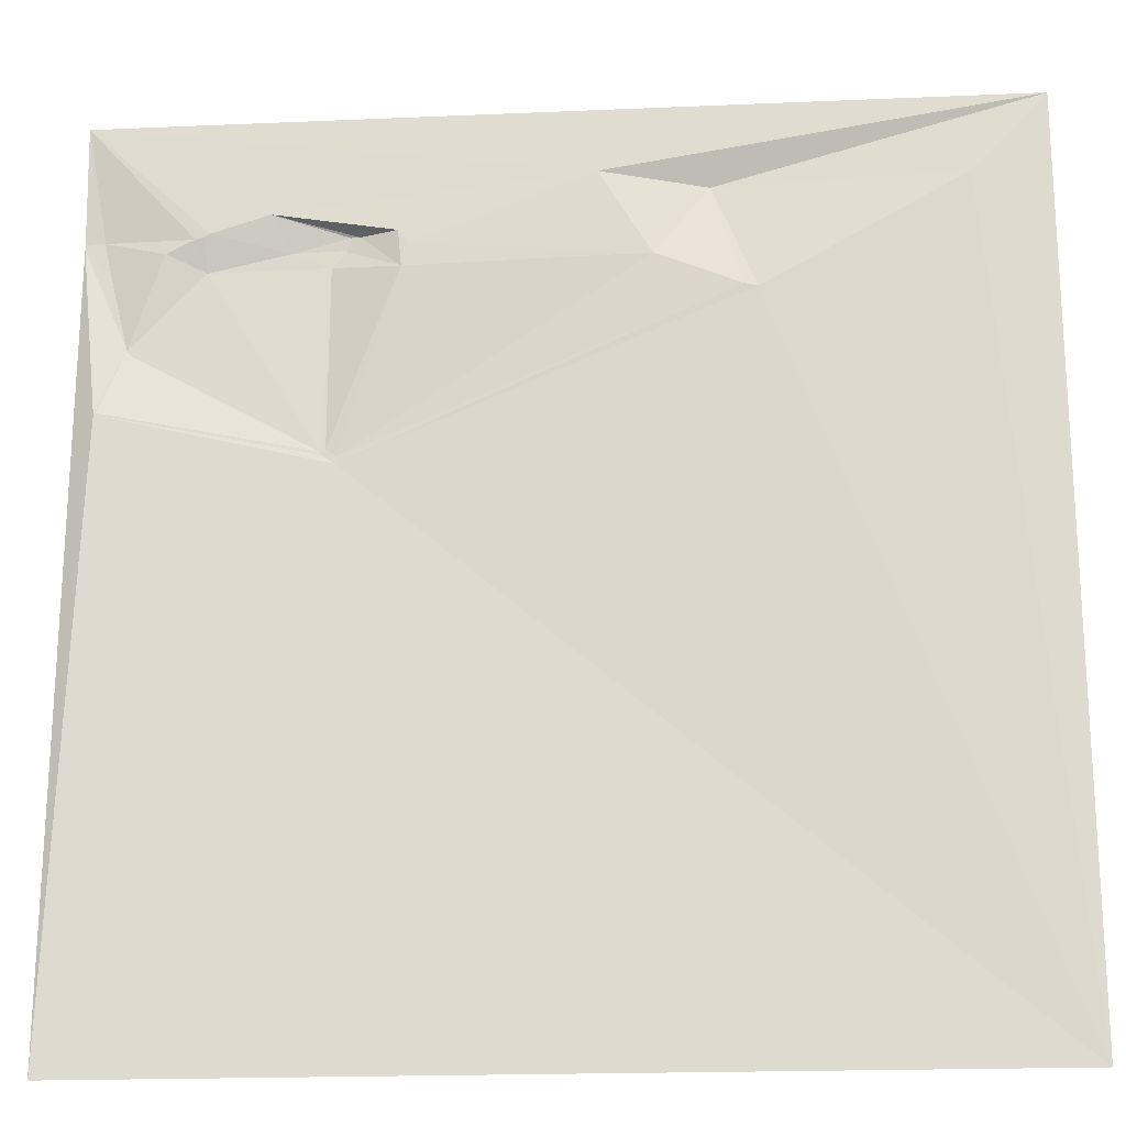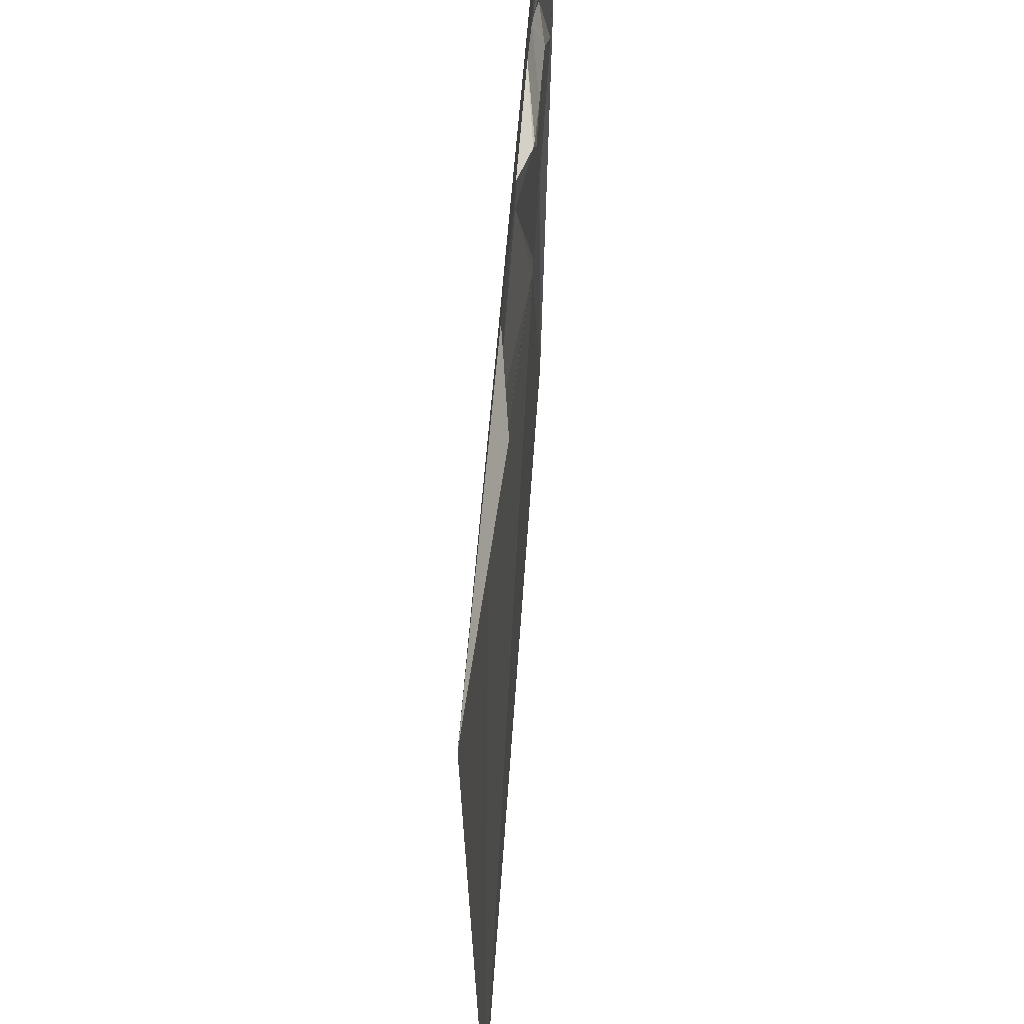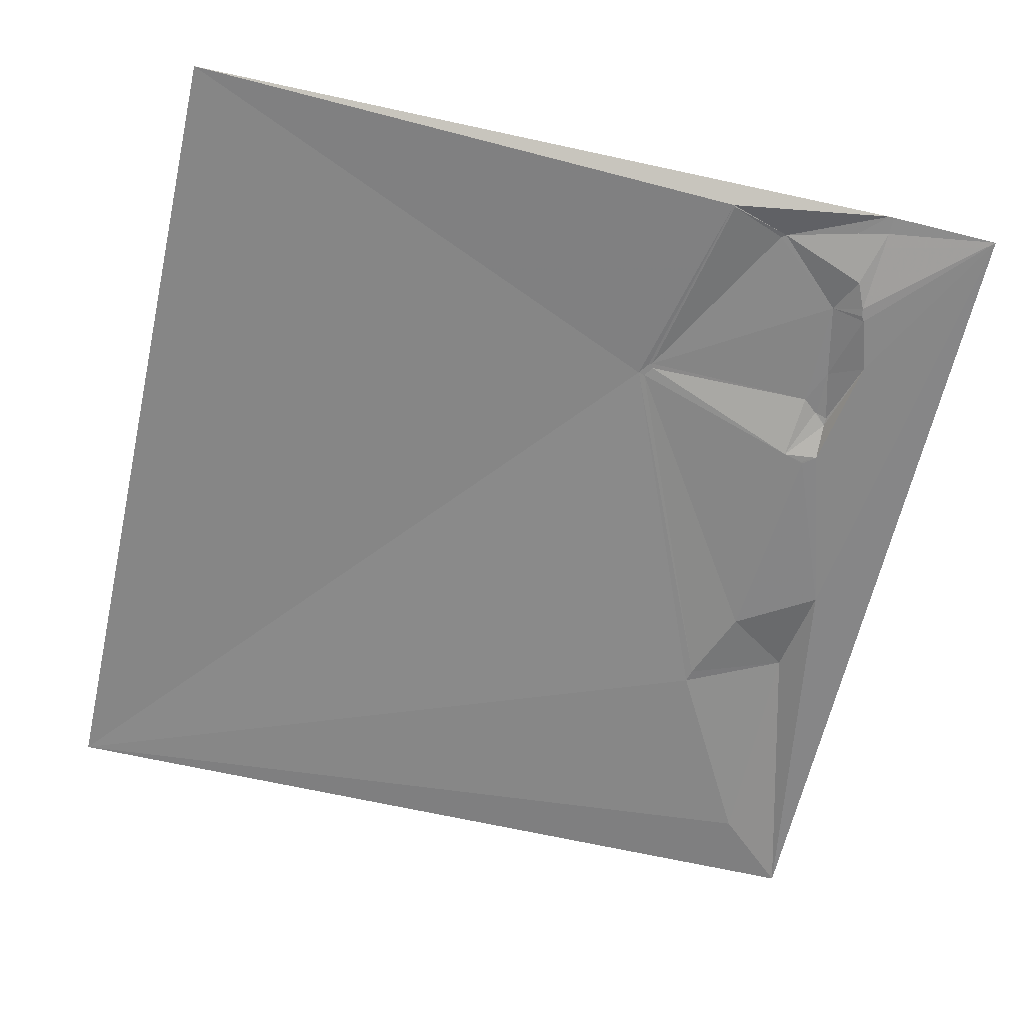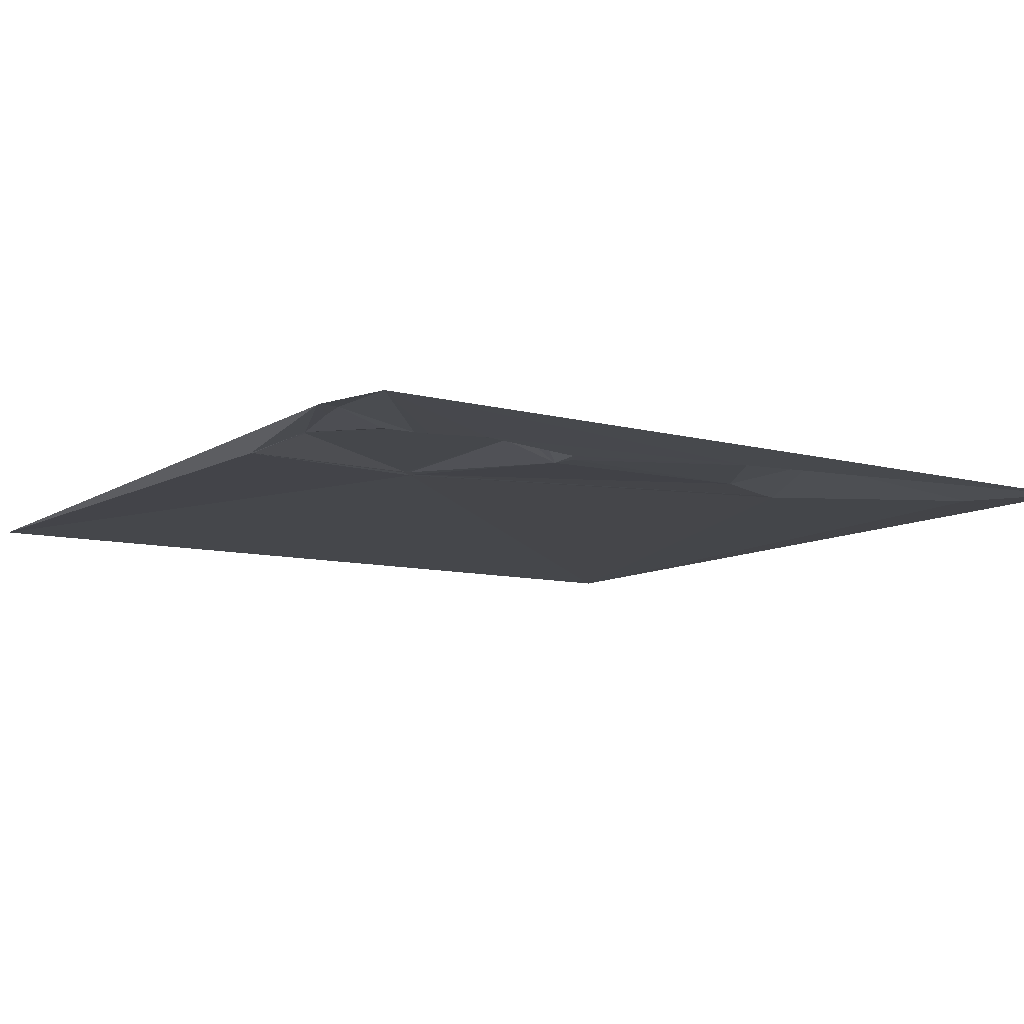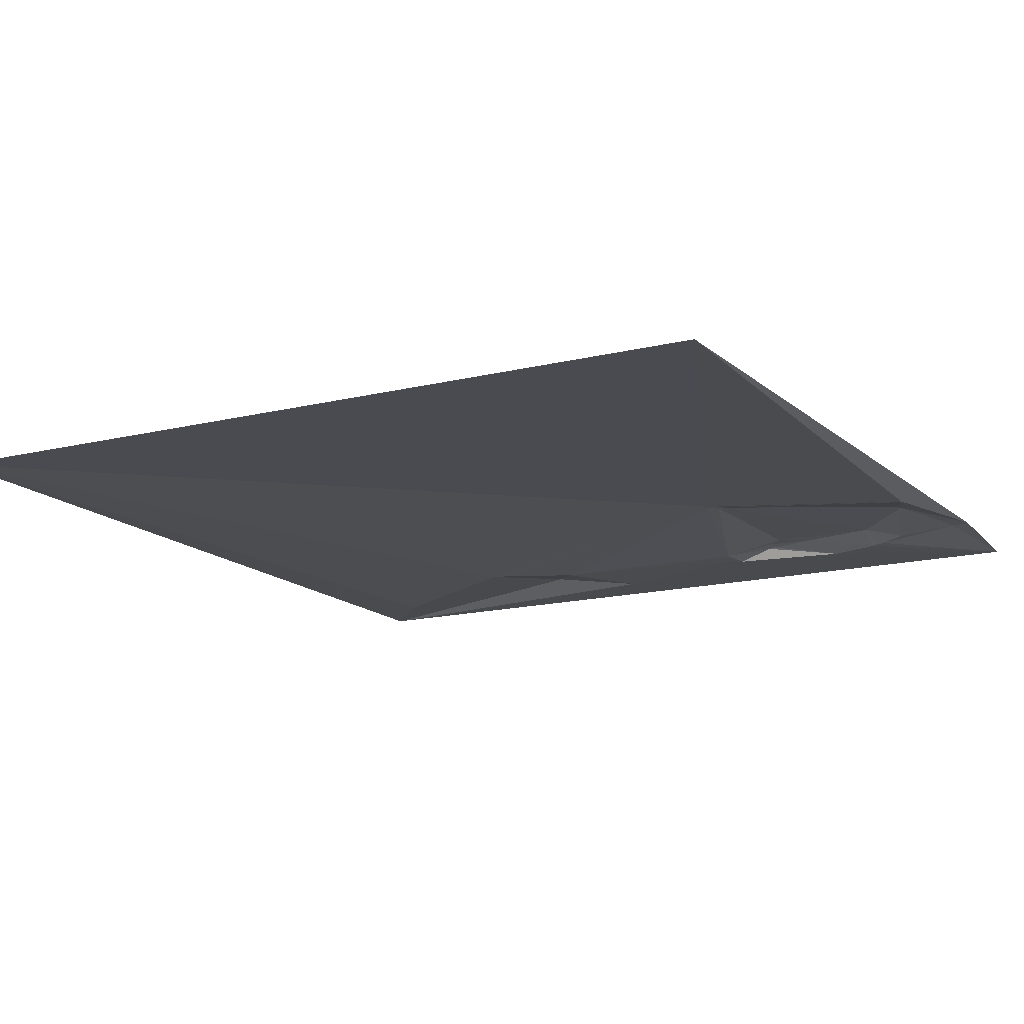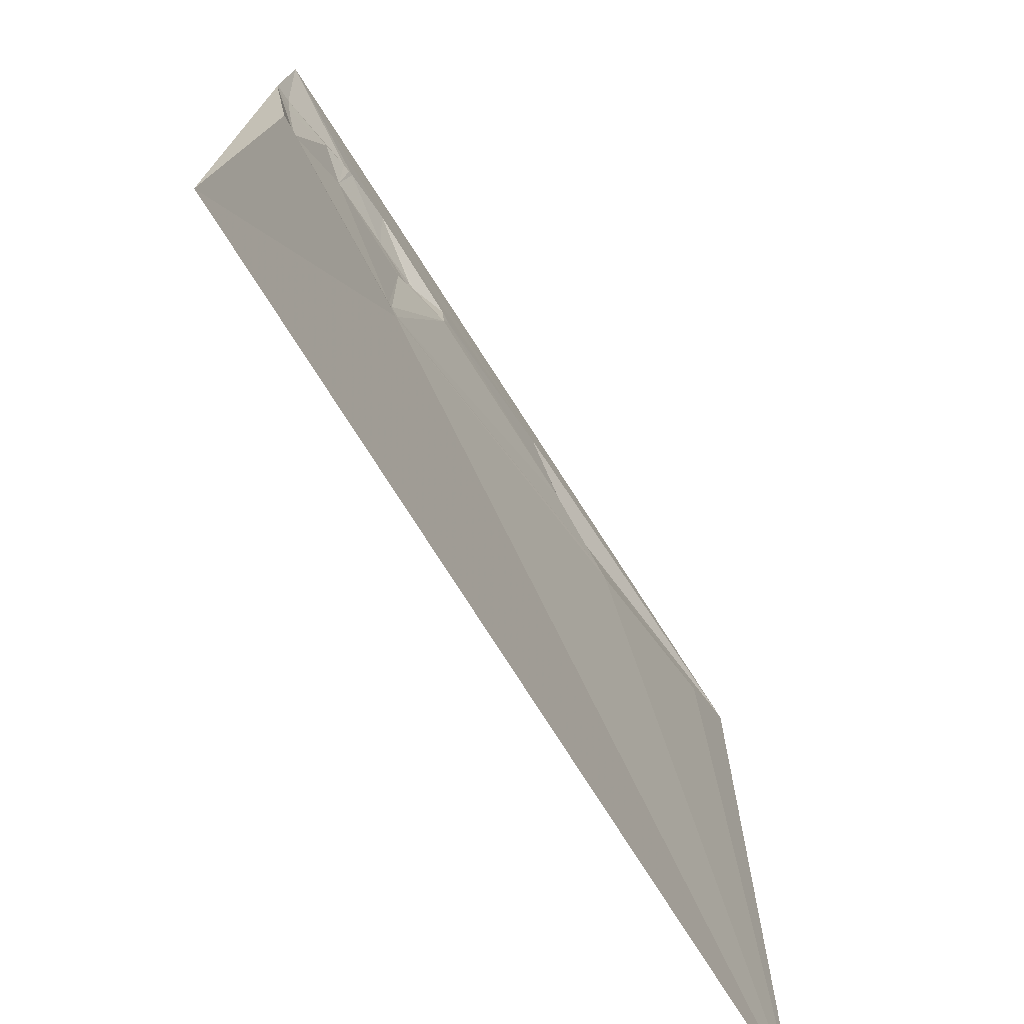
<metadata>
{"format":"obj","ext":"obj","renderer":"f3d","projection":"perspective","resolution":1024,"background":"white","views":[{"elev":-20.4,"azim":4.9,"up":"+Z"},{"elev":61.1,"azim":94.9,"up":"+Z"},{"elev":-62.9,"azim":-102.7,"up":"+Y"},{"elev":-10.7,"azim":-34.7,"up":"+Y"},{"elev":-15.1,"azim":-150.0,"up":"+Y"},{"elev":-74.5,"azim":-57.0,"up":"+Z"}]}
</metadata>
<code>
v 6138 8.022 -8187
v 6649 11.61 -8187
v 6412 8.689 -8224
v 6471 17.65 -8232
v 6607 9.886 -8232
v 6239 7.032 -8243
v 6138 14.13 -8253
v 6149 13.95 -8253
v 6207 6.777 -8253
v 6204 6.981 -8255
v 6281 14.34 -8255
v 6286 13.93 -8255
v 6307 6.941 -8255
v 6138 14.16 -8256
v 6199 7.119 -8256
v 6279 15.14 -8262
v 6183 8.608 -8263
v 6250 14.27 -8263
v 6279 15.13 -8263
v 6313 6.728 -8263
v 6312 6.729 -8264
v 6153 14.12 -8272
v 6271 14.95 -8272
v 6205 13.64 -8273
v 6441 8.944 -8273
v 6309 6.776 -8276
v 6487 9.509 -8292
v 6495 9.708 -8294
v 6164 13.94 -8316
v 6166 13.9 -8319
v 6151 7.018 -8354
v 6150 6.98 -8355
v 6271 13.81 -8376
v 6268 13.82 -8377
v 6269 13.82 -8379
v 6277 13.78 -8380
v 6273 13.81 -8381
v 6276 13.8 -8384
v 6138 9.902 -8698
v 6649 18.01 -8698
f 39 38 32
f 39 40 38
f 19 12 16
f 13 12 26
f 36 38 27
f 40 28 38
f 9 15 10
f 15 24 10
f 24 9 10
f 30 24 29
f 1 7 8
f 17 8 22
f 1 9 6
f 11 6 18
f 37 36 33
f 35 37 33
f 27 25 36
f 25 26 36
f 32 29 14
f 30 29 31
f 30 34 24
f 35 34 32
f 30 31 34
f 32 31 29
f 34 23 24
f 15 17 24
f 14 39 32
f 17 29 24
f 11 18 16
f 19 16 23
f 22 8 14
f 18 9 24
f 1 6 3
f 9 18 6
f 13 6 12
f 22 29 17
f 18 24 23
f 20 13 21
f 20 3 13
f 28 27 38
f 35 33 34
f 34 33 23
f 26 33 36
f 22 14 29
f 1 8 15
f 31 32 34
f 18 23 16
f 21 13 26
f 28 40 5
f 40 2 5
f 4 2 3
f 2 1 3
f 36 37 38
f 28 5 4
f 27 4 25
f 20 25 3
f 19 26 12
f 23 26 19
f 1 15 9
f 26 23 33
f 17 15 8
f 7 14 8
f 11 16 12
f 13 3 6
f 6 11 12
f 25 20 26
f 37 35 38
f 2 4 5
f 4 3 25
f 35 32 38
f 27 28 4
f 21 26 20

</code>
